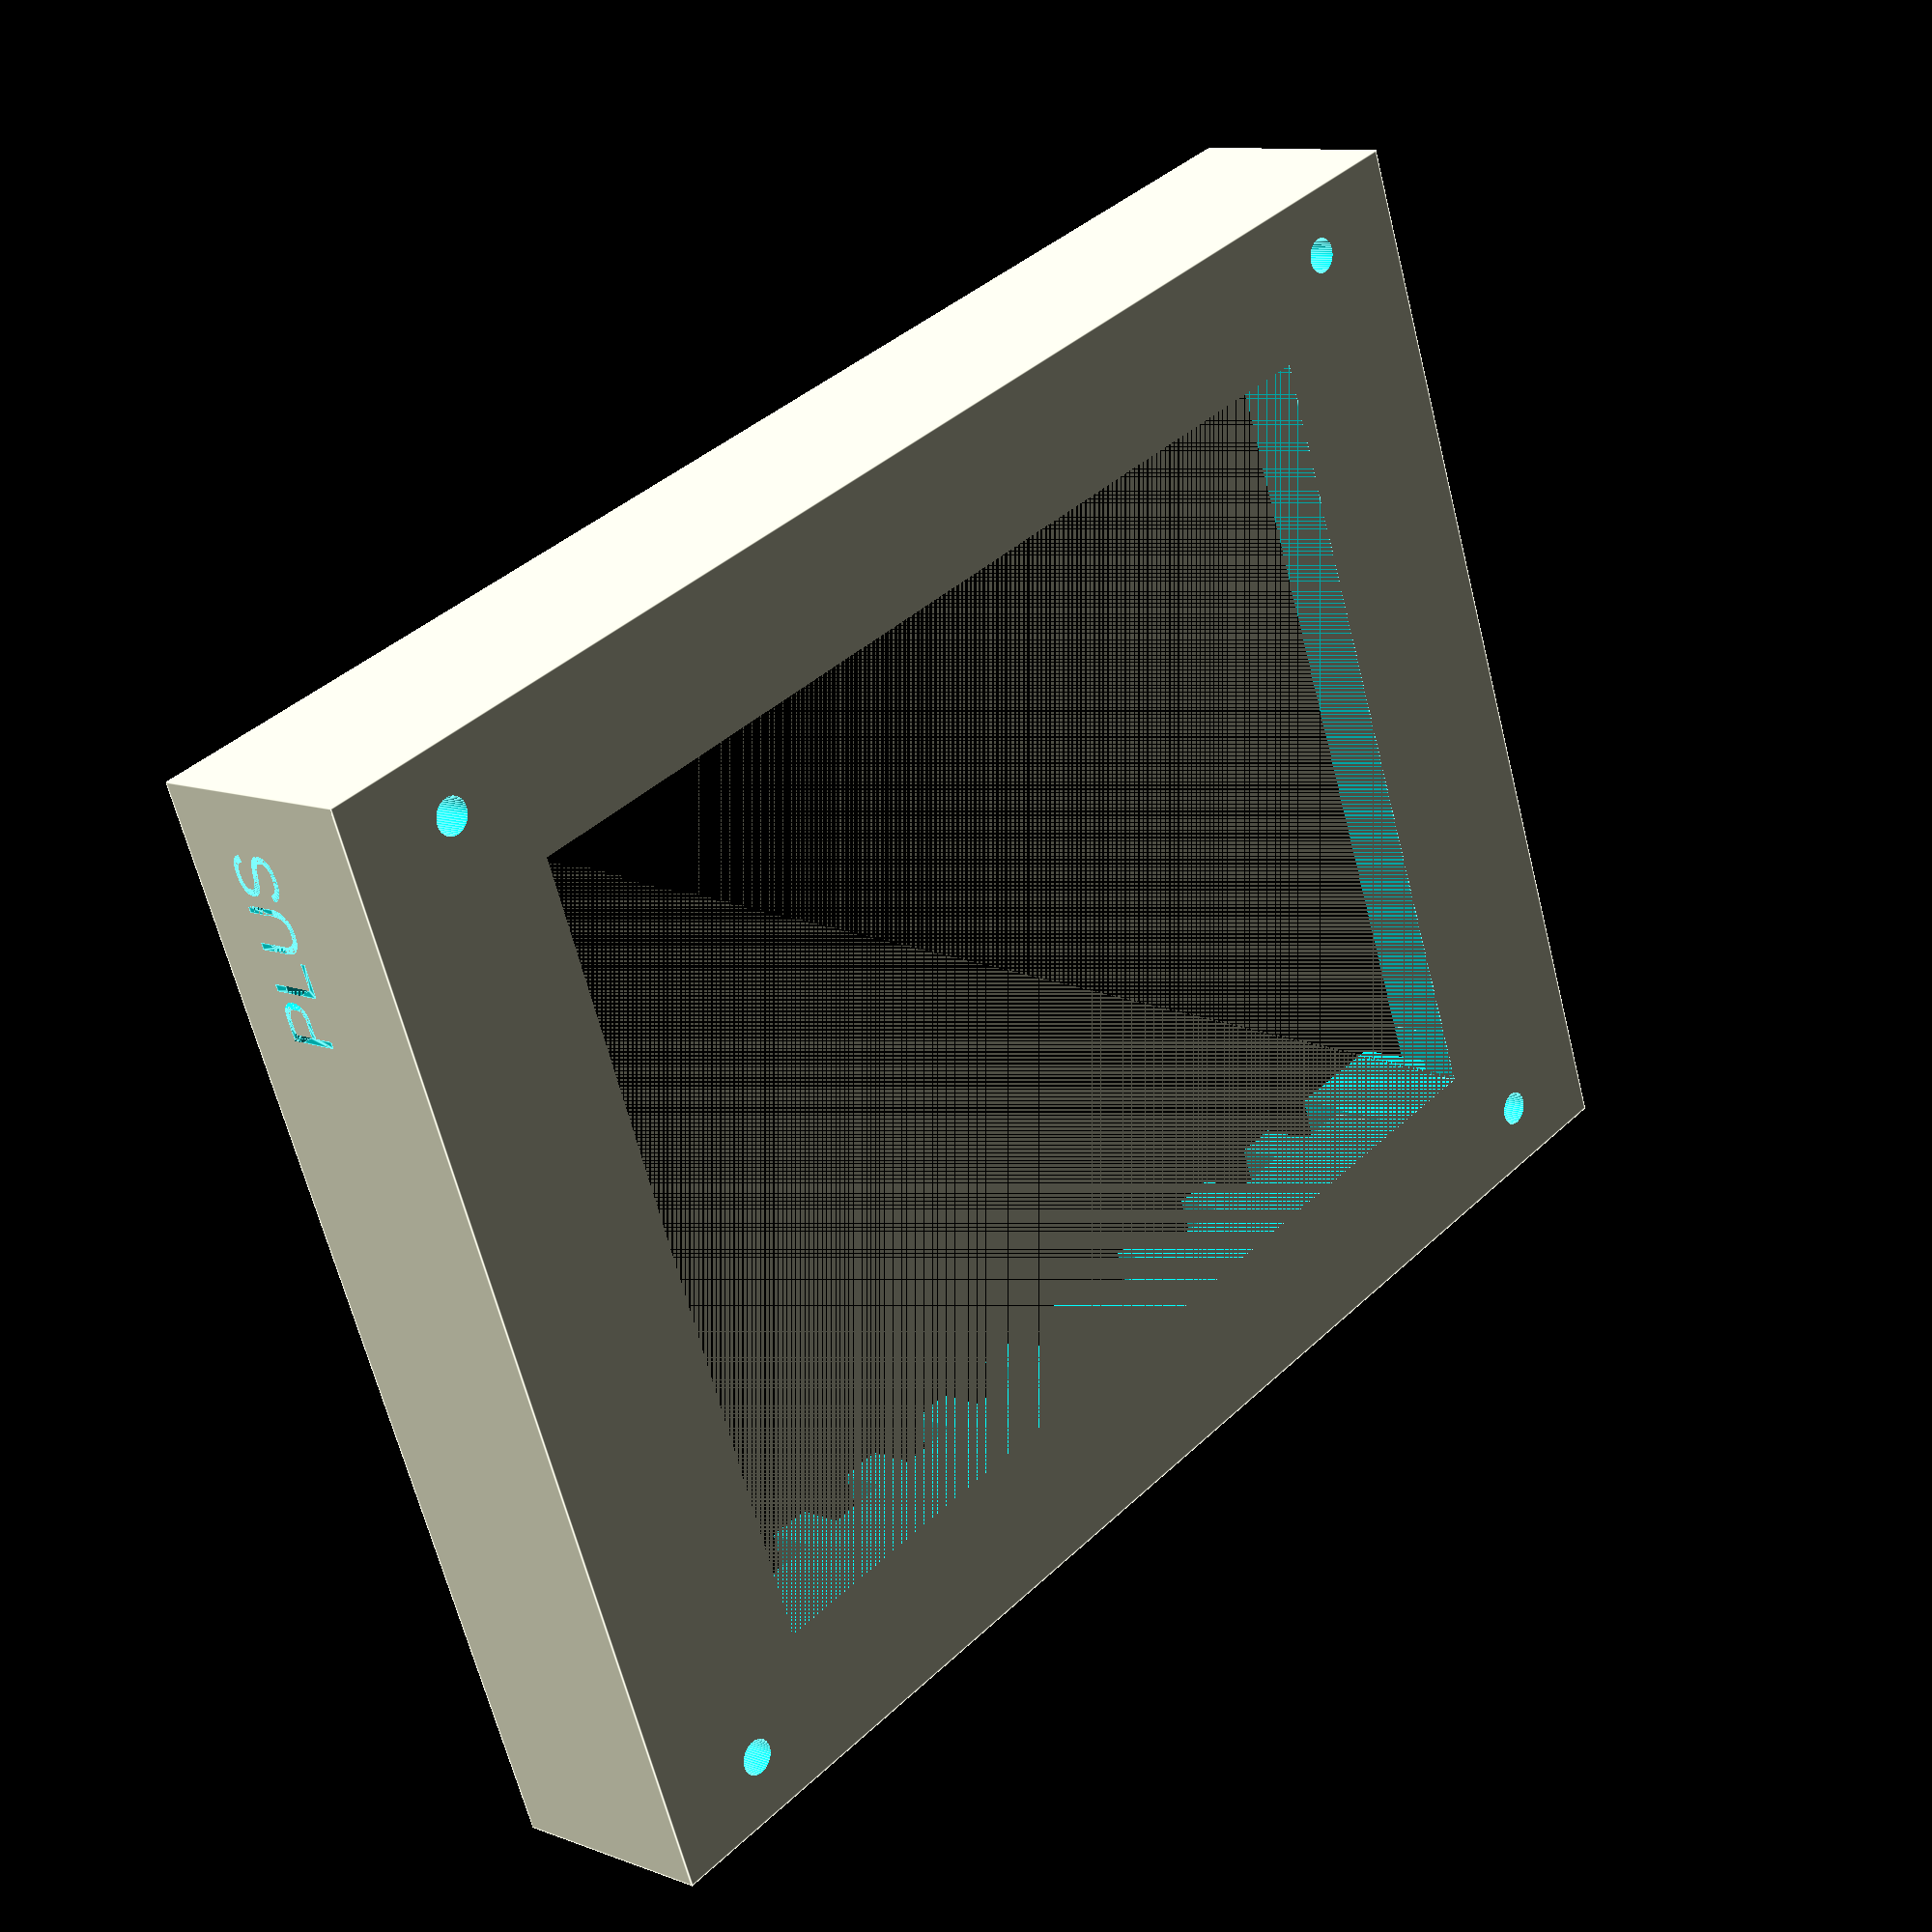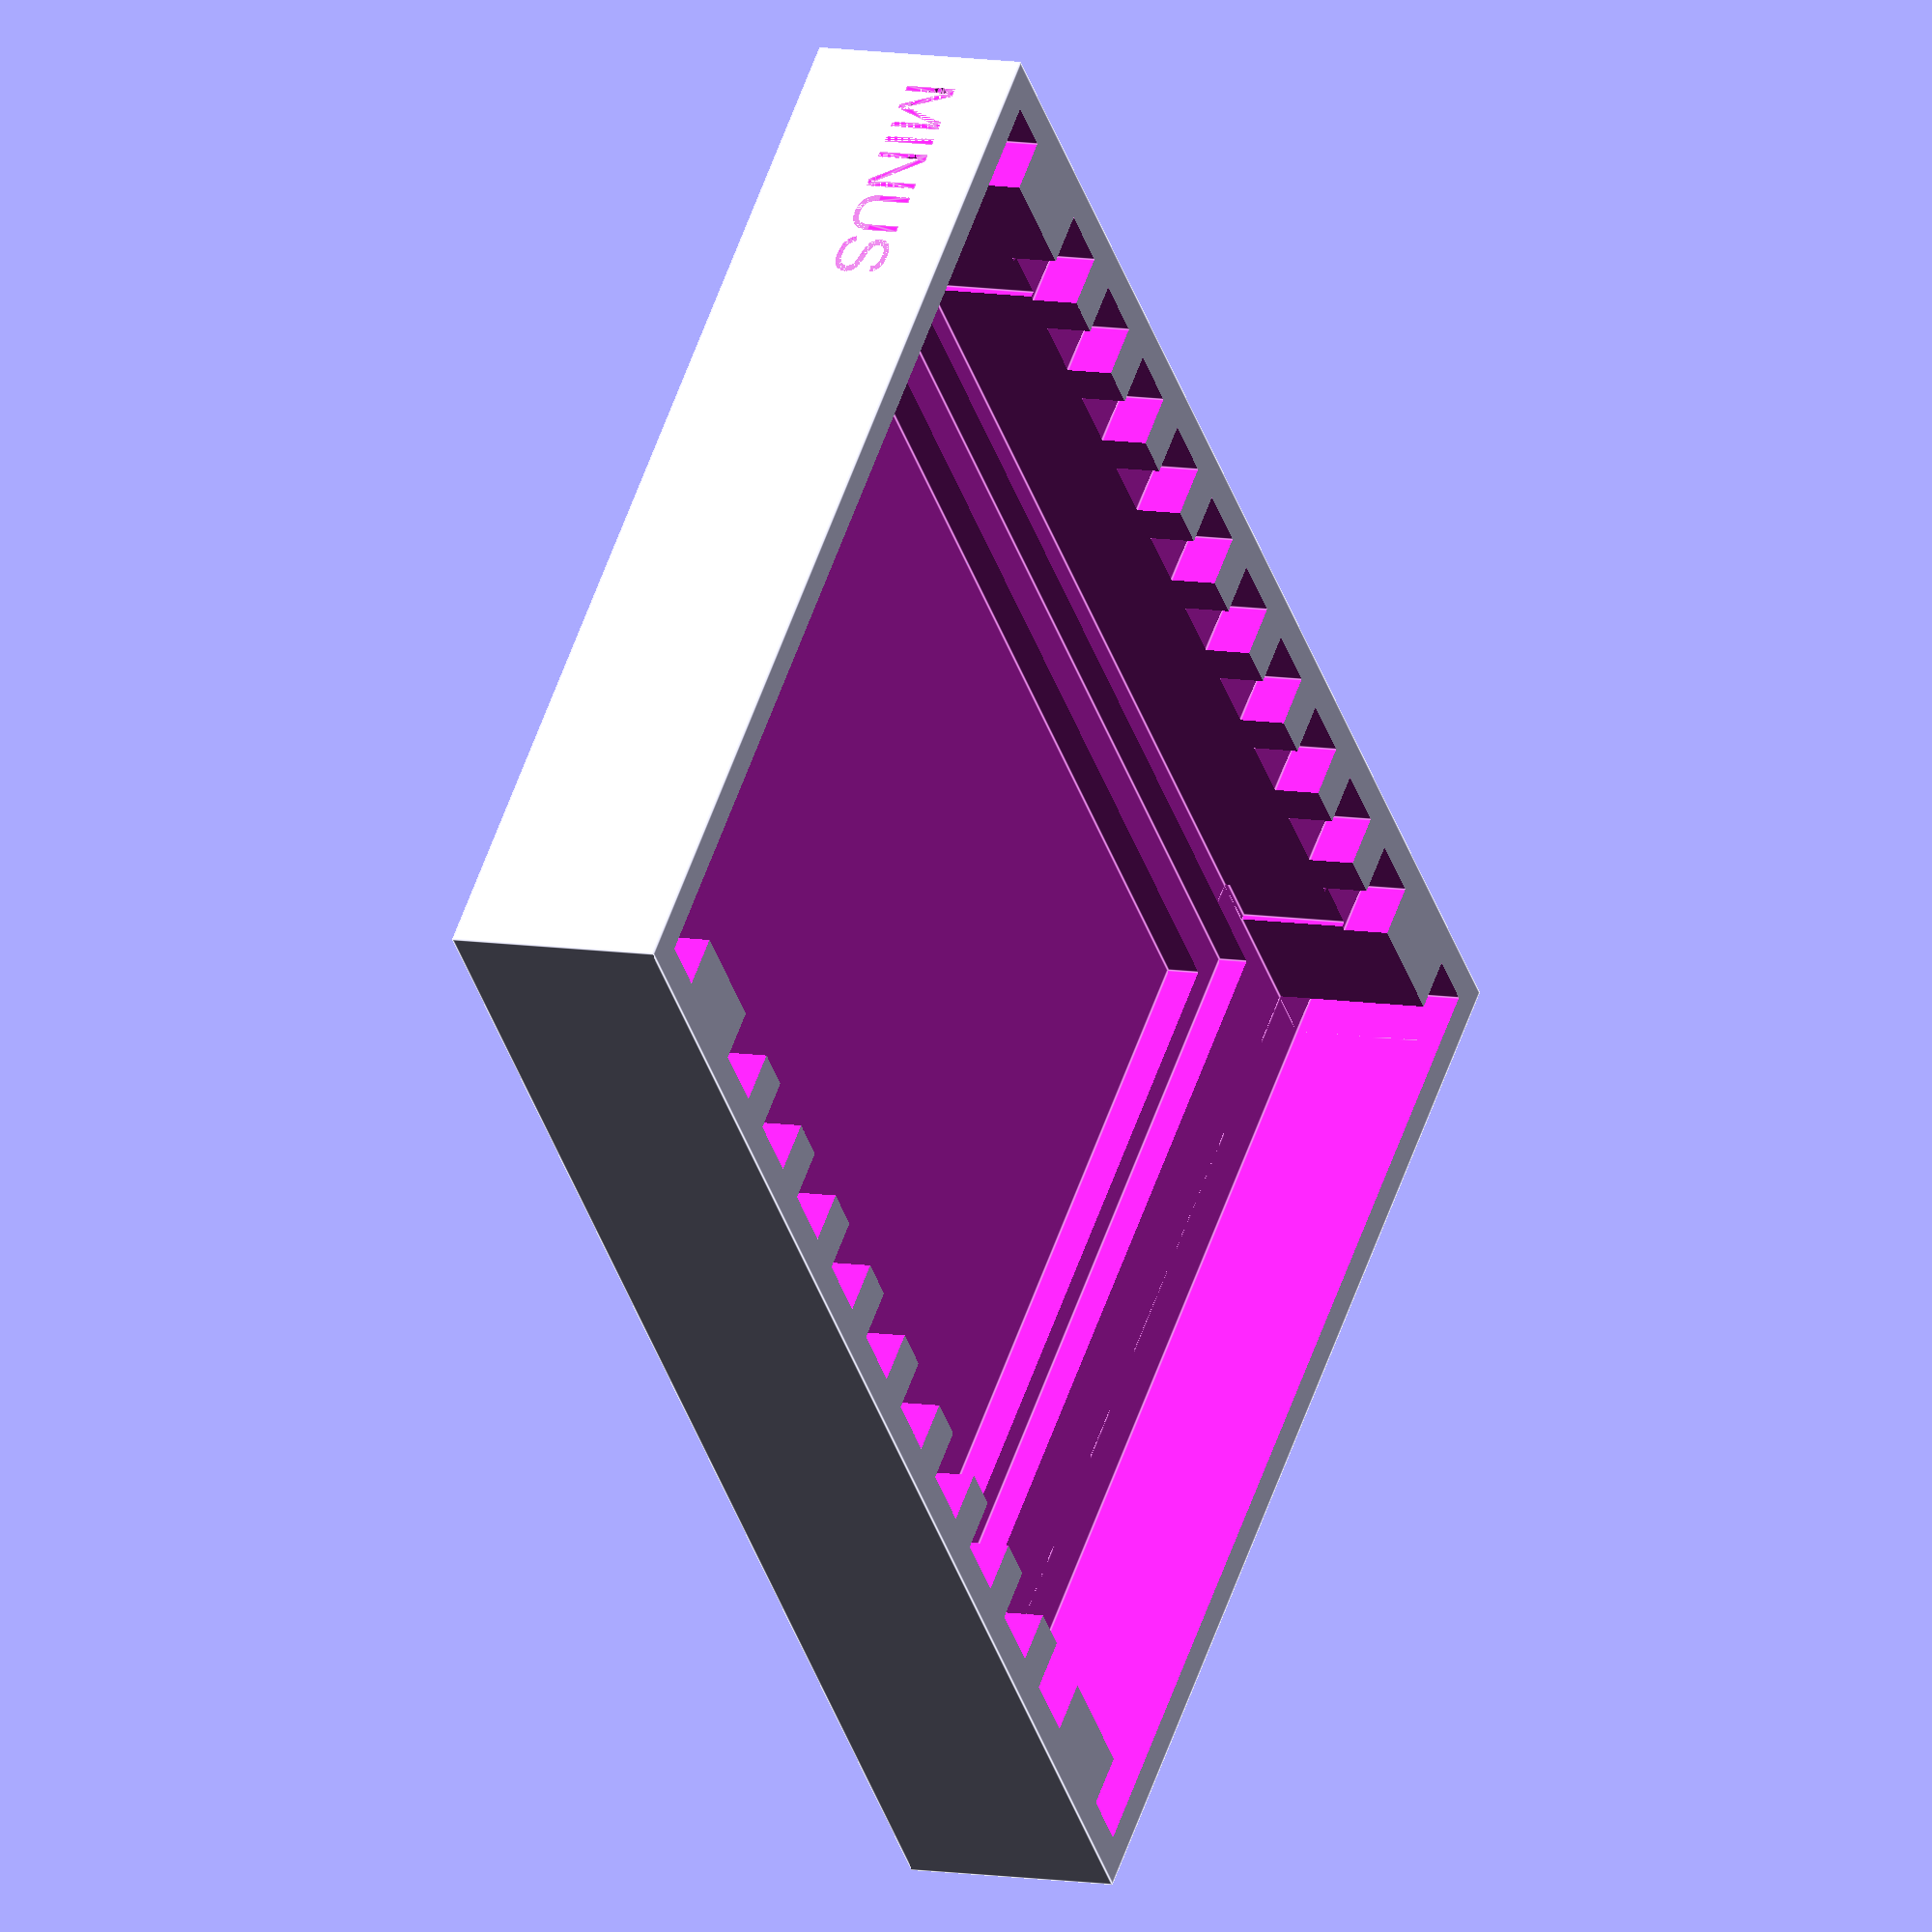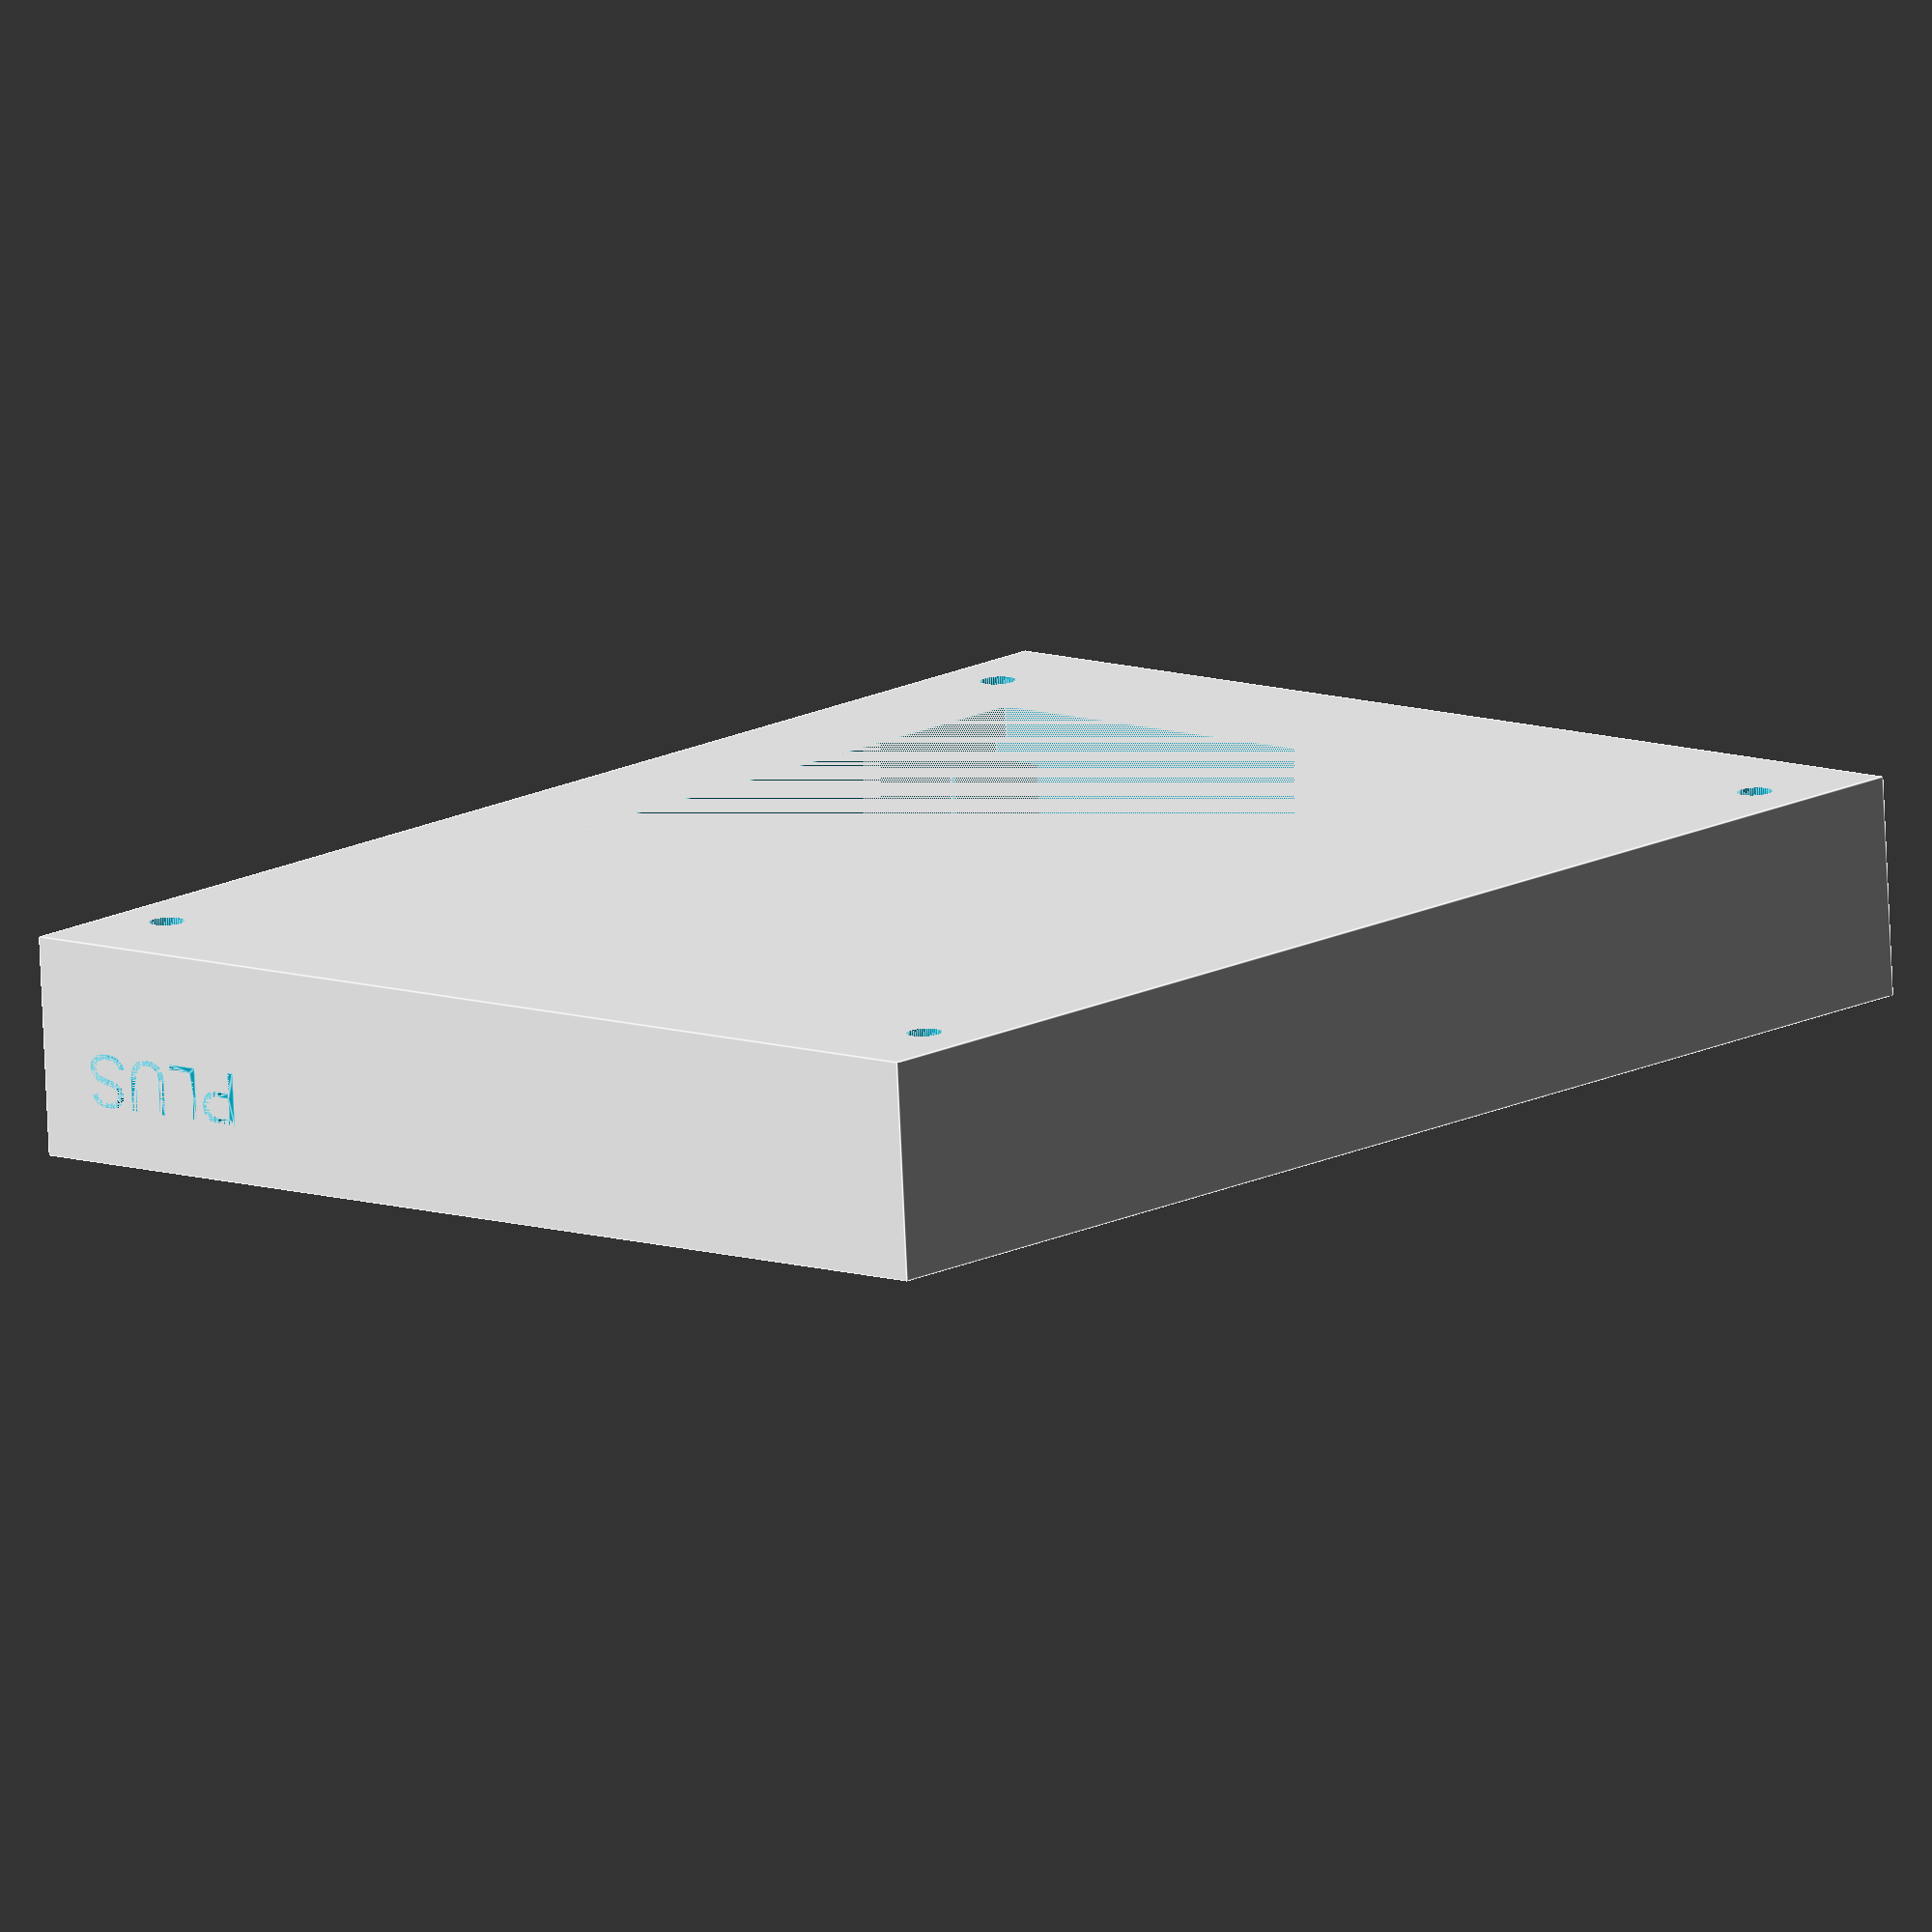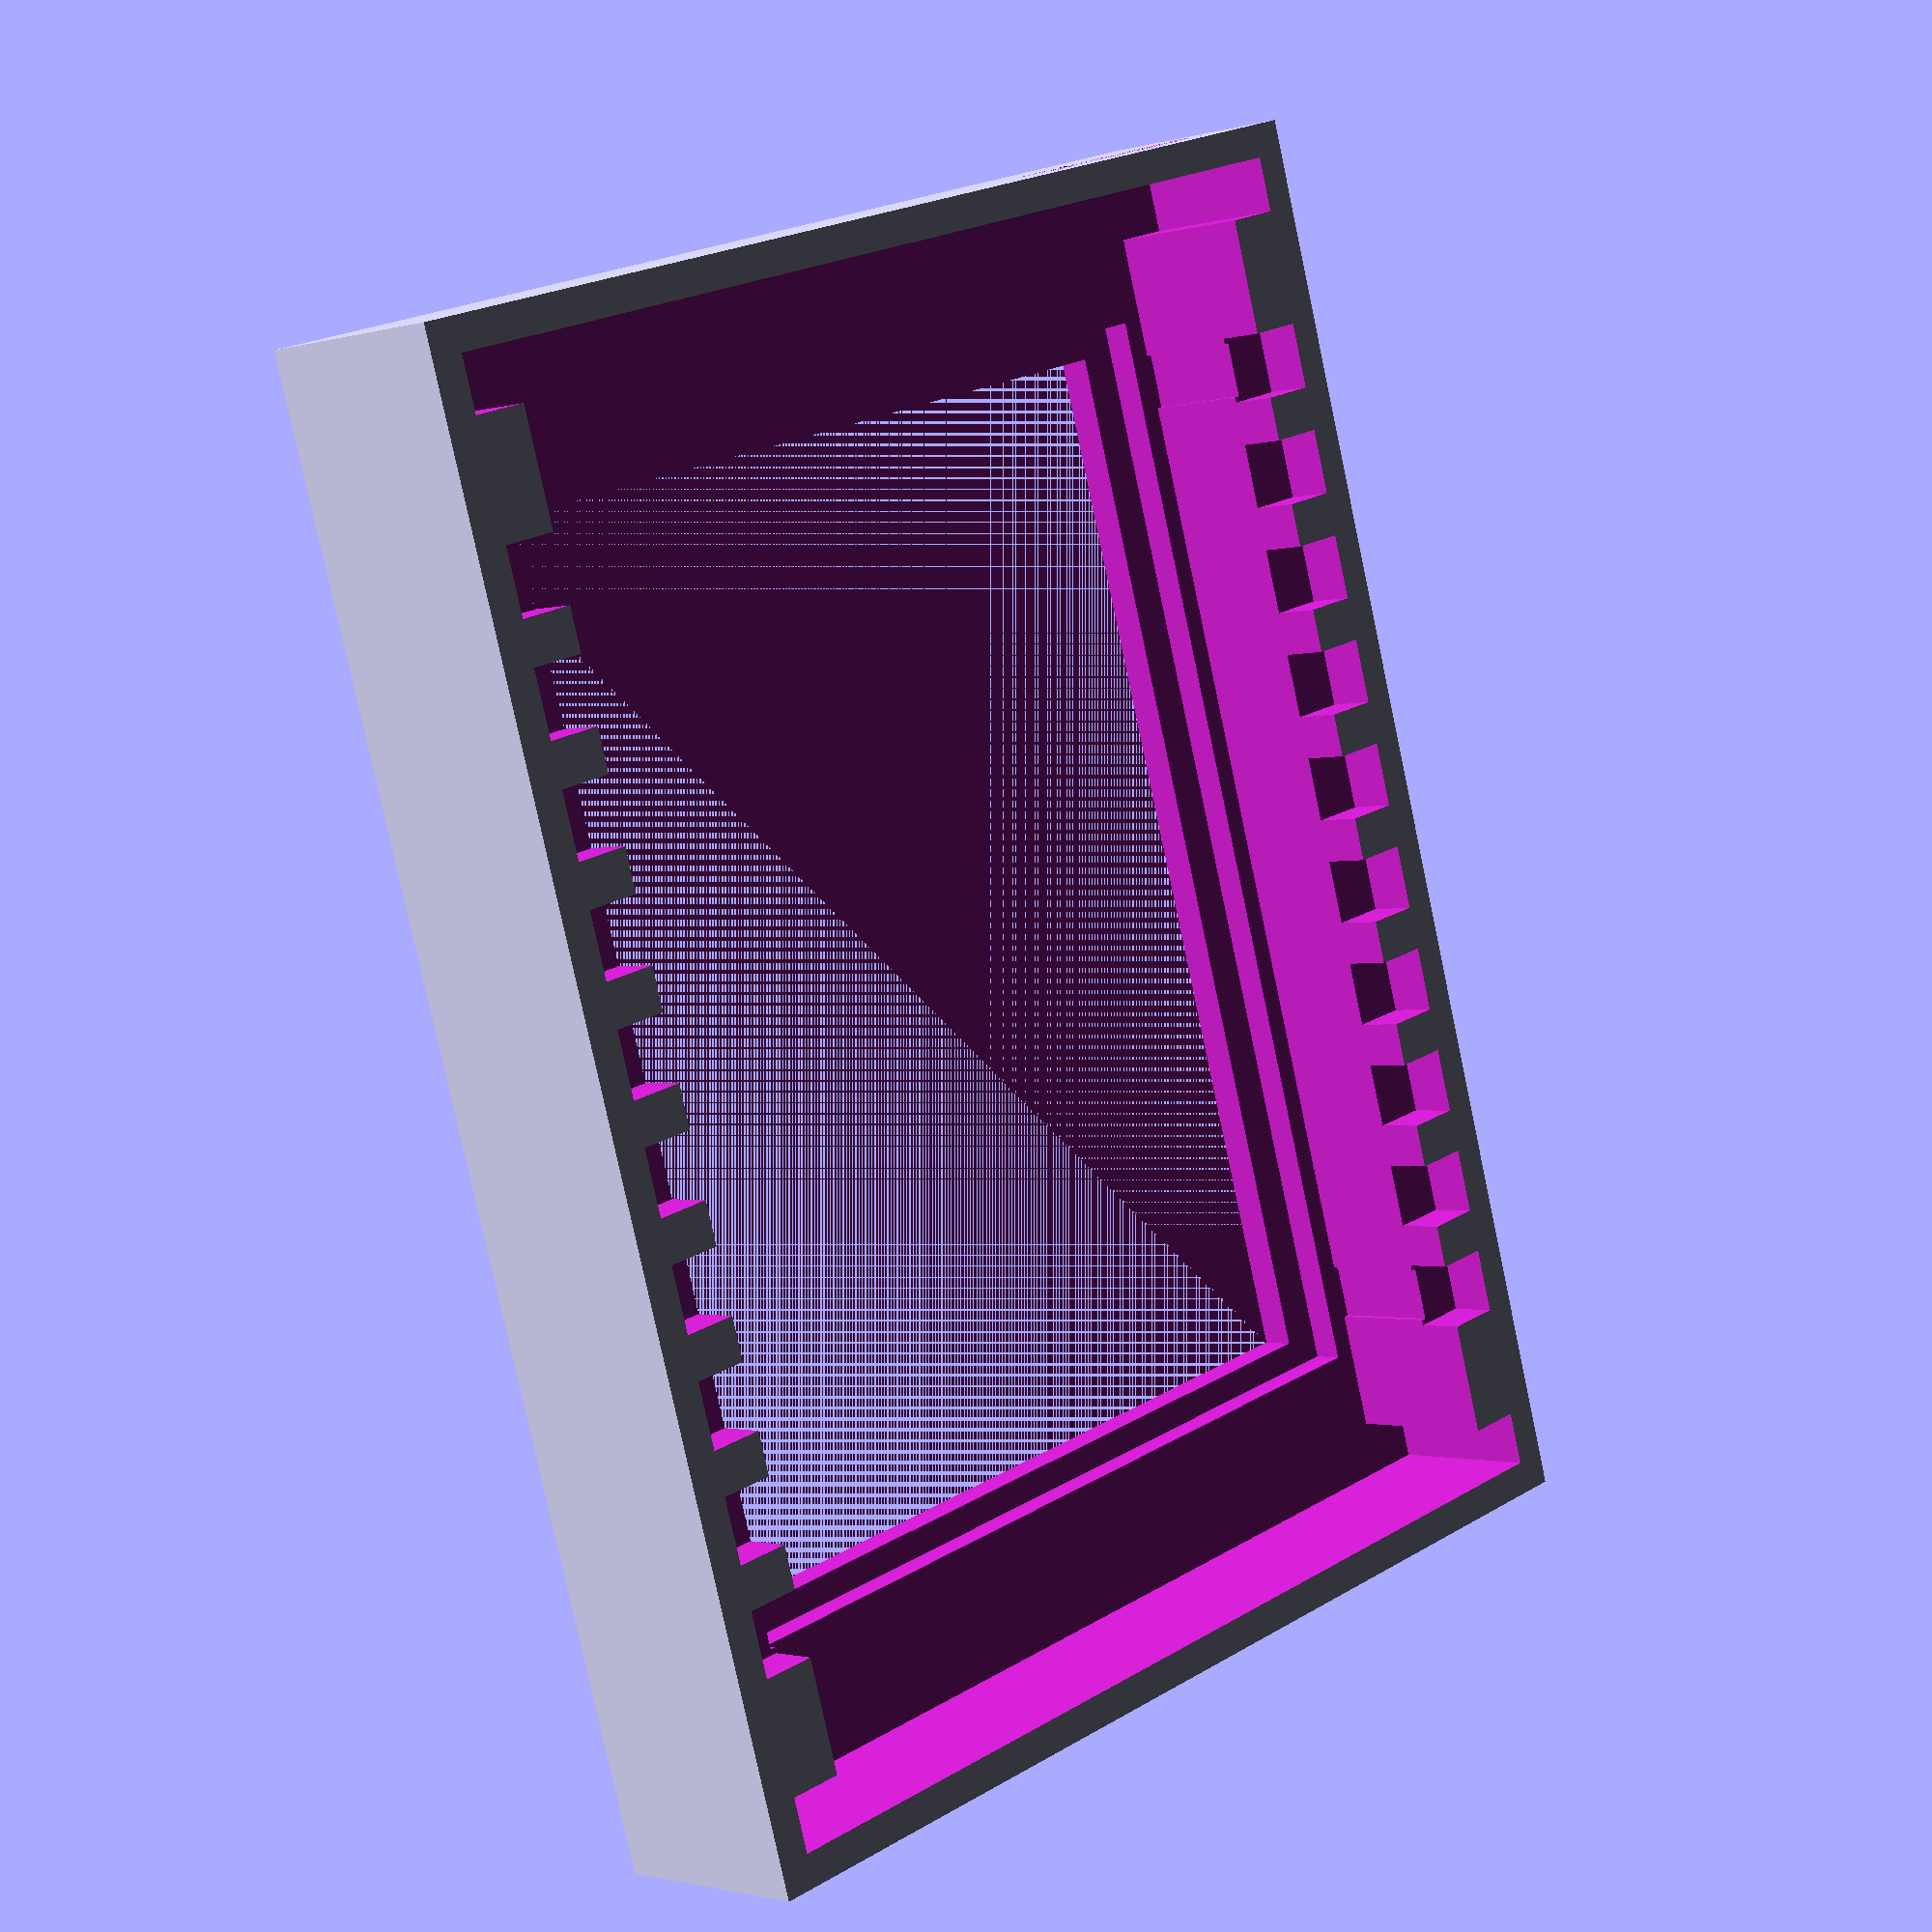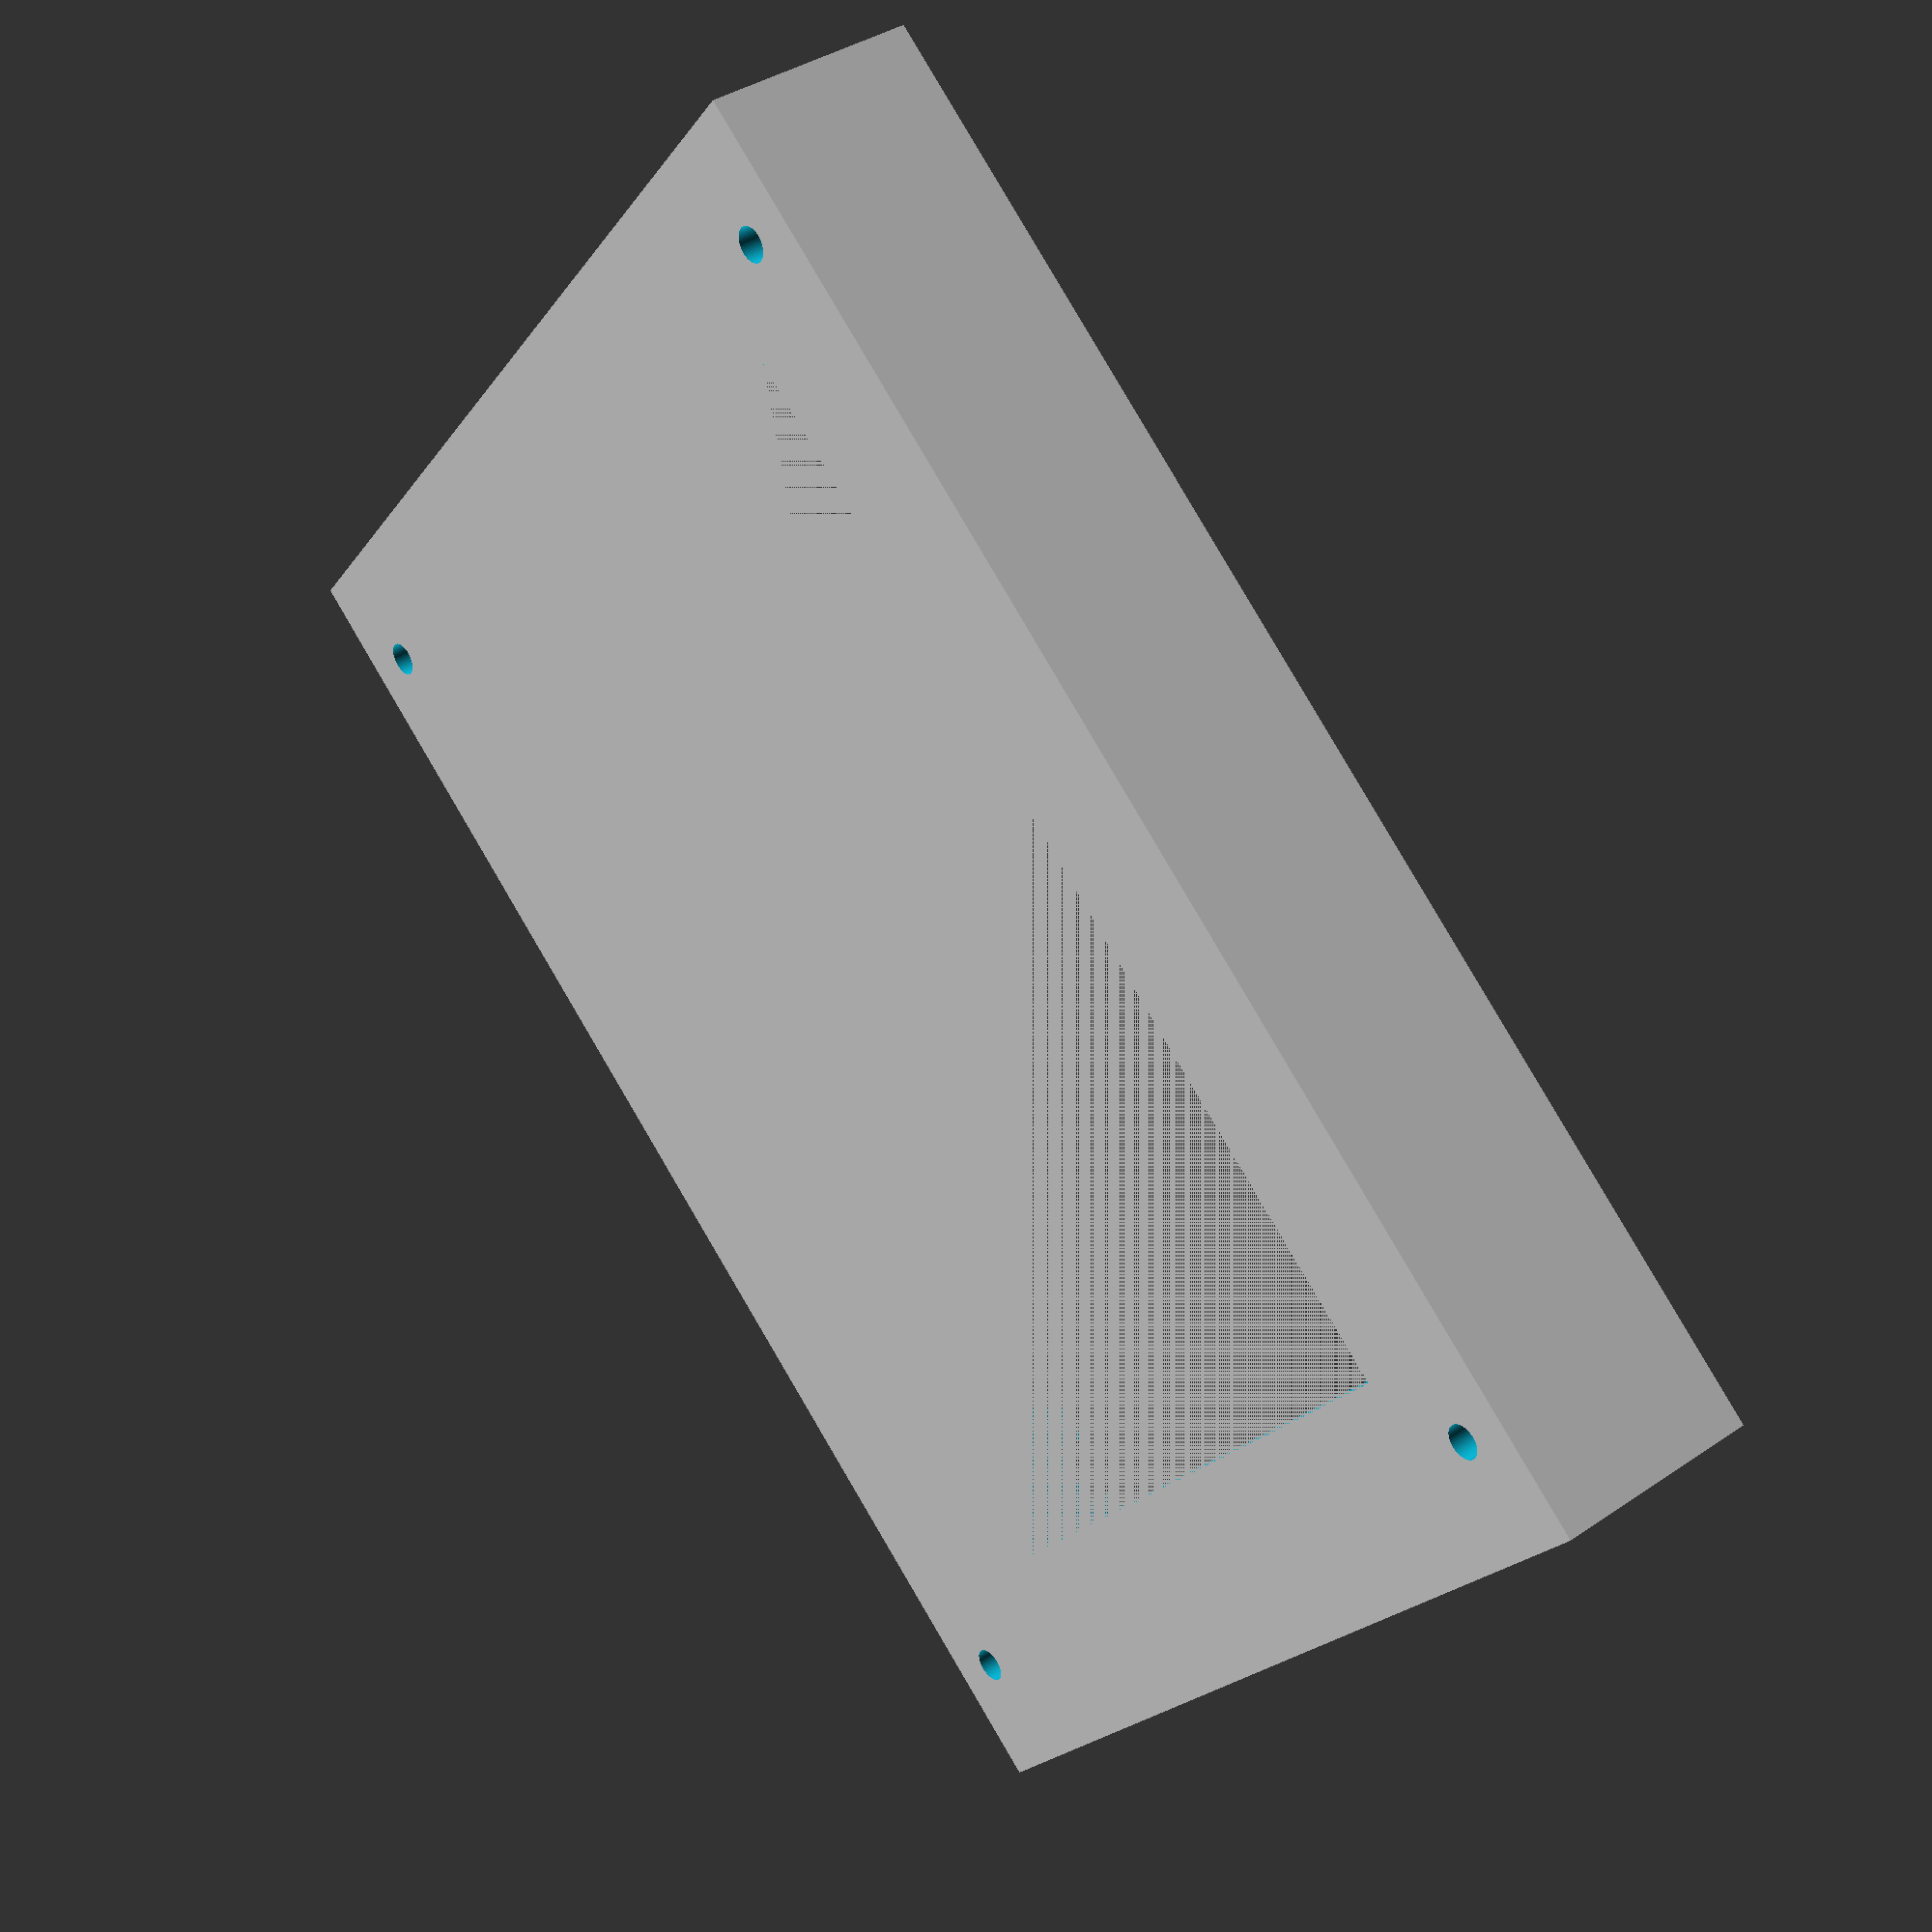
<openscad>
use <MCAD/boxes.scad>

$fn=50;

height = 20;

glass_x = 102;
glass_y = 82;
glass_h = 2.7;
wall = 3;

pad_y = 2;
wet_x = glass_x + 25;
wet_y = glass_y + 10 + pad_y*2;

comb_top_h = wall+glass_h+15;
comb_tooth_h = 5;
wire_holder_z = 5;

wire_d = 2;

istep = 10;
comb_width = 6;
comb_places = 9;

font = "Liberation Sans";

module chamber() {
  difference() {
//  union() {
    // walls
    cube([wet_x+2*wall, wet_y+2*wall, height], center=true);
    translate([0, 0, 0]) {
      // attach zone
      translate([0, 0, comb_top_h]) {
        cube([glass_x, wet_y, height], center=true);
        // comb zone
        comb_start = -comb_places/2;
        comb_end = comb_places/2;
        for(i=[comb_start:comb_end]) {
          translate([i*istep, 0, 0]) {
            translate([0, 0, -comb_tooth_h]) {
              cube([comb_width, wet_y, height], center=true);
            }
            // get low to the glass level for rubber
            translate([0, 0, -comb_top_h+wall+glass_h]) {
              if(i == comb_start) {
                cube([5, glass_y+5, height], center=true);
              } else if(i == comb_end) {
                cube([5, glass_y+5, height], center=true);
              }
            }
          }
        }
      }
      // water zone
      translate([0, 0, 3+glass_h]) {
        cube([wet_x, glass_y+pad_y*2, height], center=true);
      }
      // extraction bigger
      translate([0, 0, 3]) {
        cube([glass_x, glass_y, height], center=true);
      }
      translate([0, 0, 0]) {
        // extraction smaller with pads
        cube([glass_x-5, glass_y-7, height], center=true);
      }
      // extraction for electrode
      for(x=[wet_x/2-5/2, -wet_x/2+5/2]) {
        translate([x, 0, 3+glass_h]) {
          cube([5, wet_y, height], center=true);
        }
      }
    }
    // bottom holes
    for(x=[-glass_x/2-5, glass_x/2+5]) {
      for(y=[-glass_y/2-4, glass_y/2+4]) {
        translate([x, y, -height/2-1]) {
          cylinder(d=3.2, h=12);
        }
      }
    }
    translate([wet_x/2+wall, wet_y/2-20, 0]) {
      rotate([90, 0, 90]) {
        linear_extrude(height = 2) {
          text("PLUS", font = font, size = 5, direction = "ltr", spacing = 1 );
        }
      }
    }
    translate([-wet_x/2-wall, wet_y/2, 0]) {
      rotate([90, 0, 270]) {
        linear_extrude(height = wall-2) {
          text("MINUS", font = font, size = 5, direction = "ltr", spacing = 1 );
        }
      }
    }
  }
}

chamber();

</openscad>
<views>
elev=169.4 azim=200.7 roll=46.8 proj=p view=edges
elev=171.6 azim=226.2 roll=243.6 proj=o view=edges
elev=257.5 azim=228.6 roll=357.4 proj=o view=edges
elev=181.4 azim=253.3 roll=223.5 proj=p view=wireframe
elev=142.1 azim=140.9 roll=310.8 proj=p view=solid
</views>
